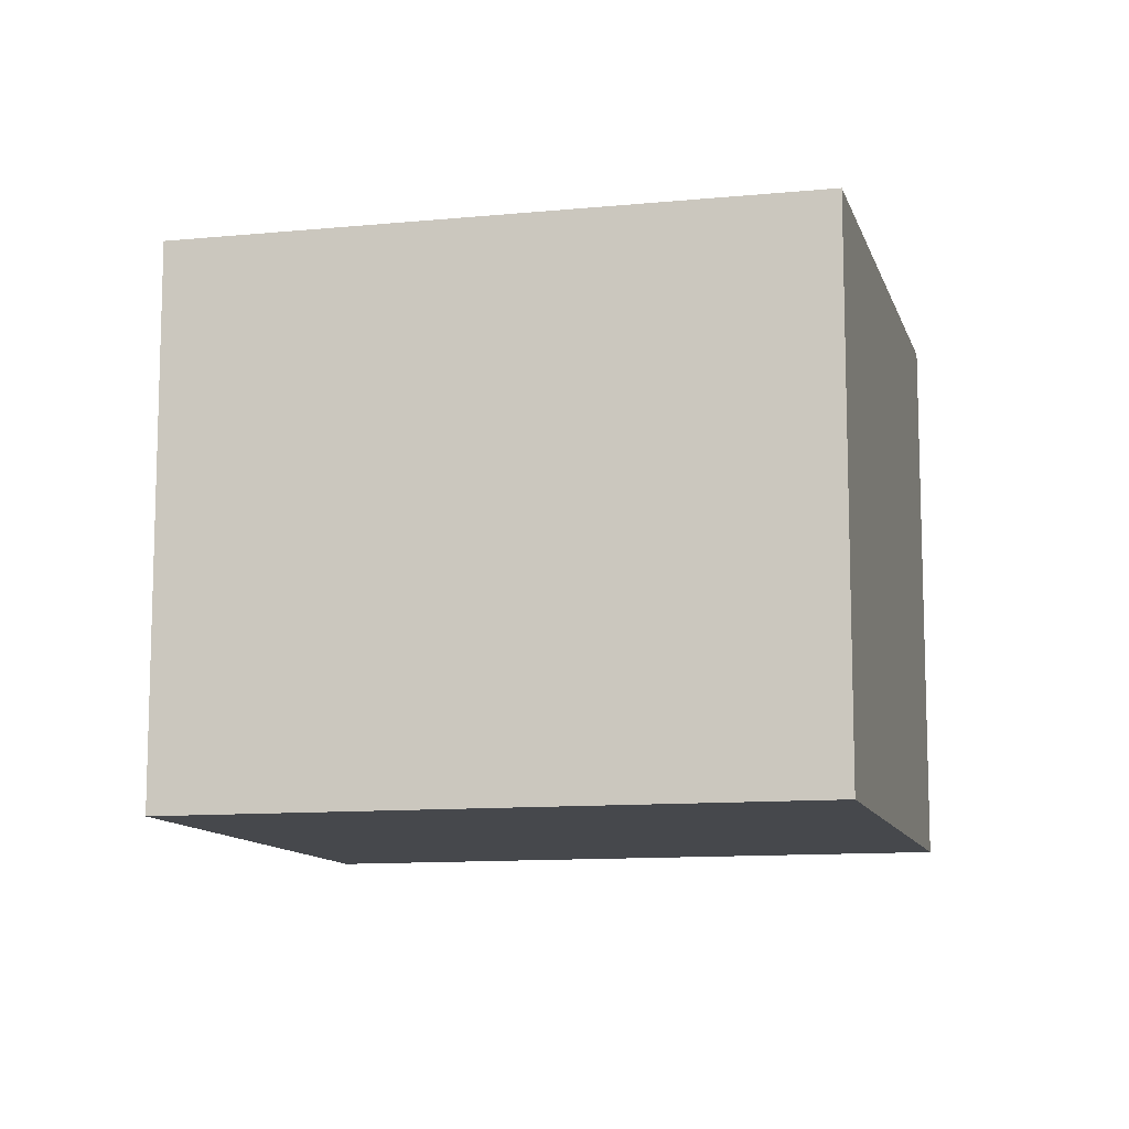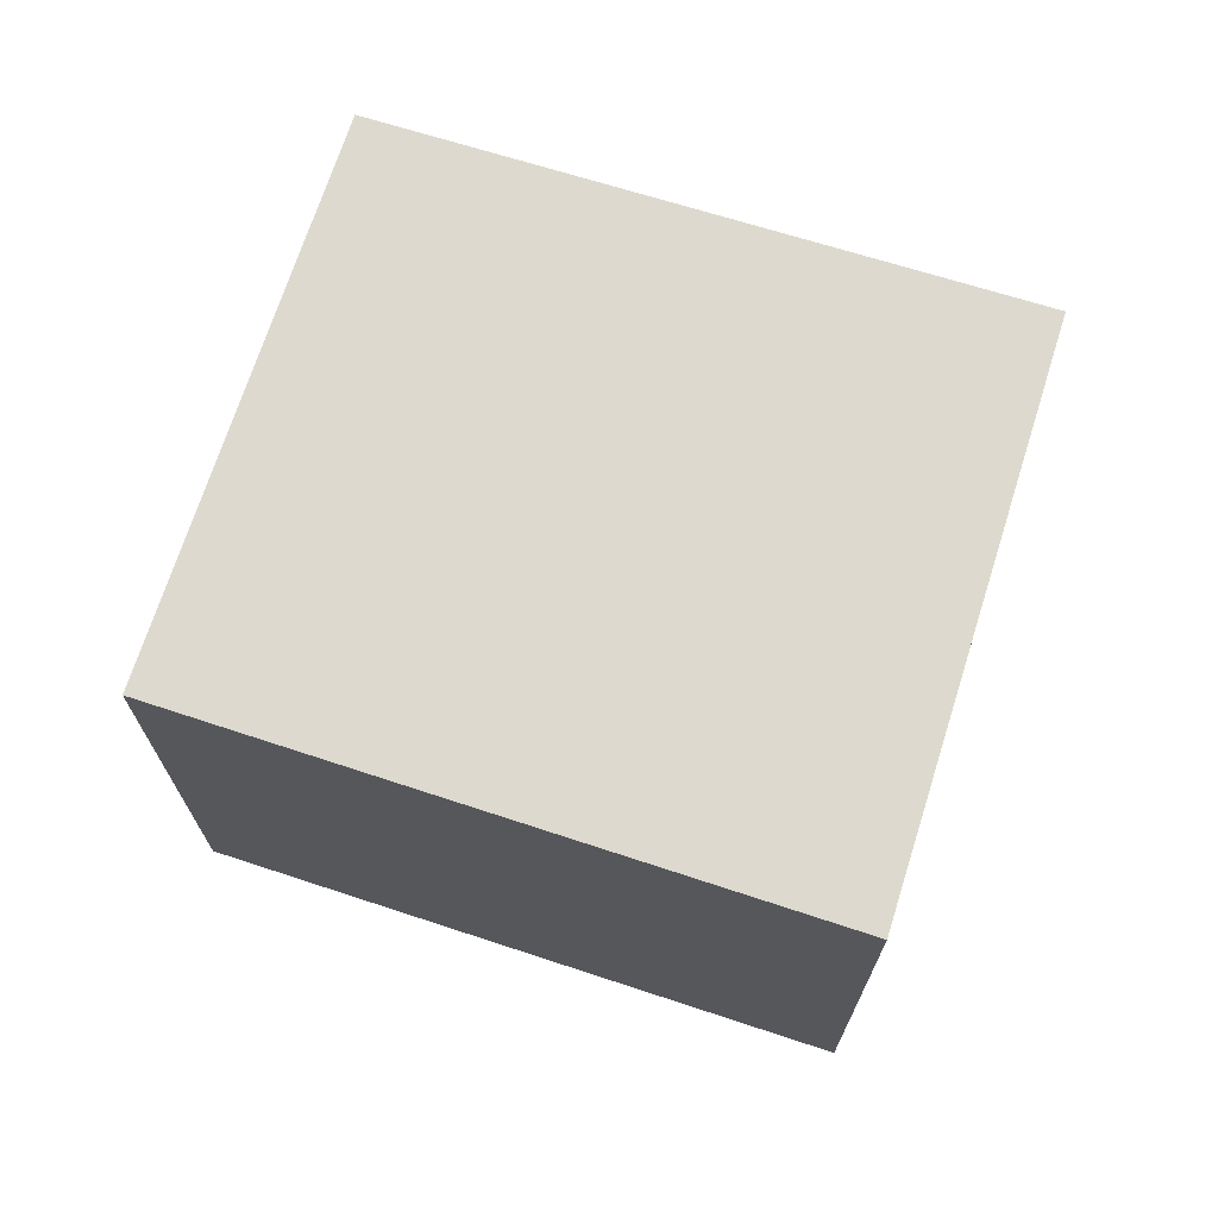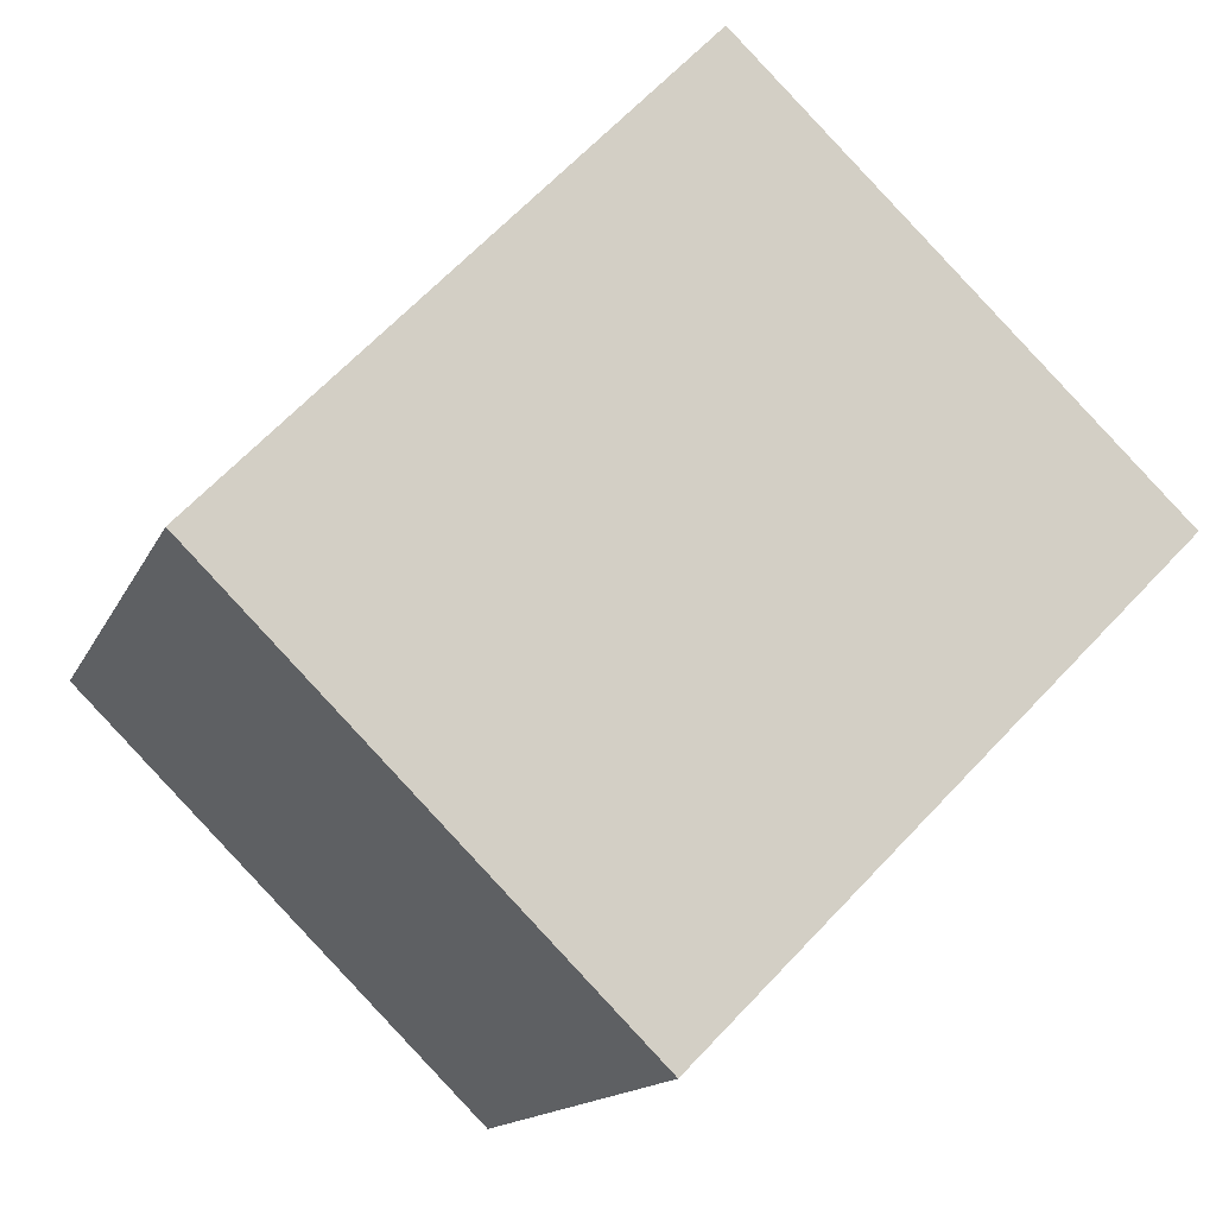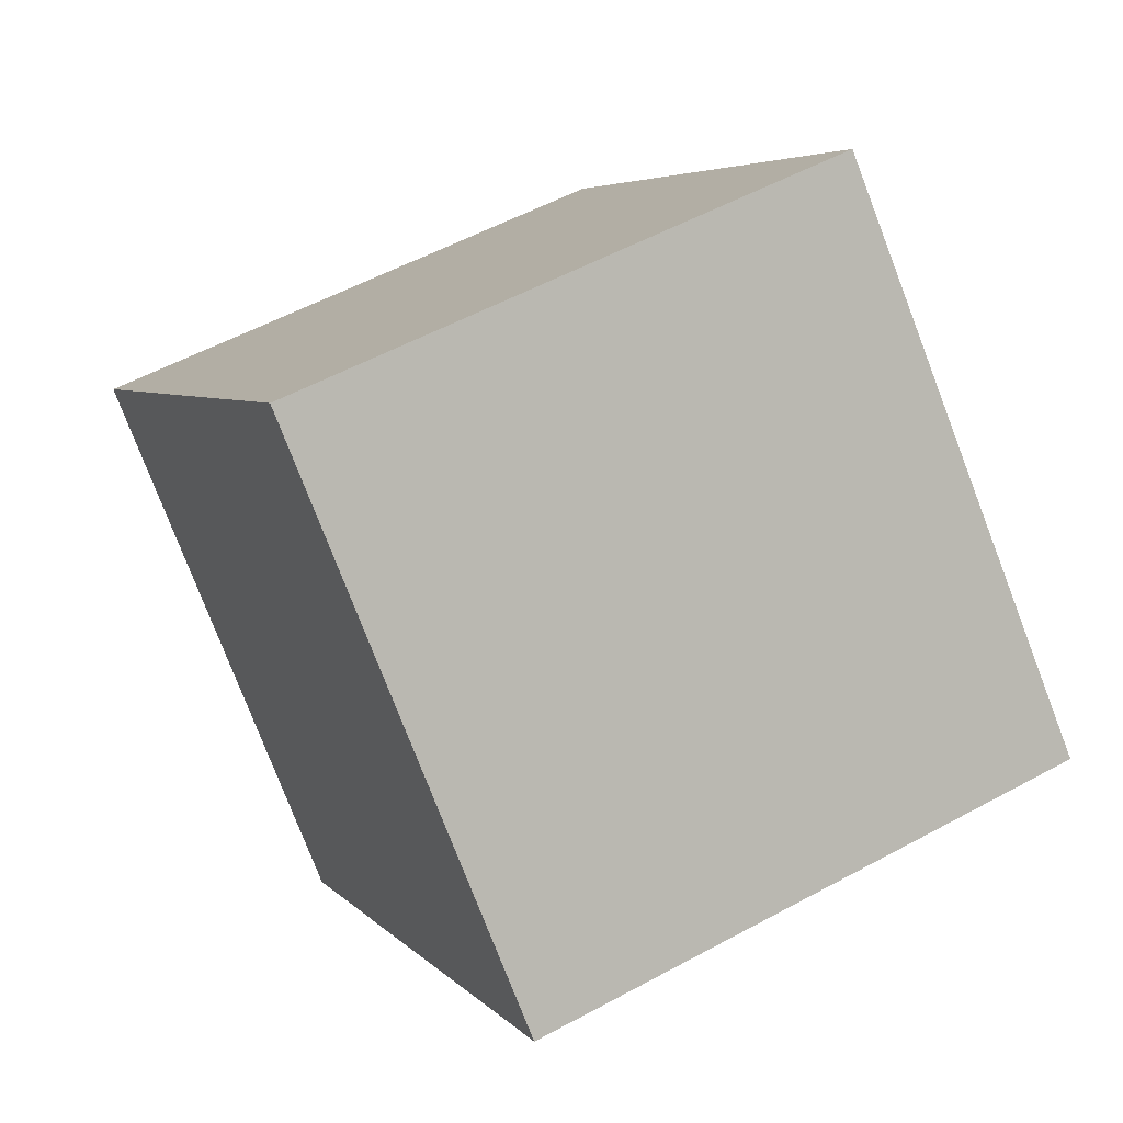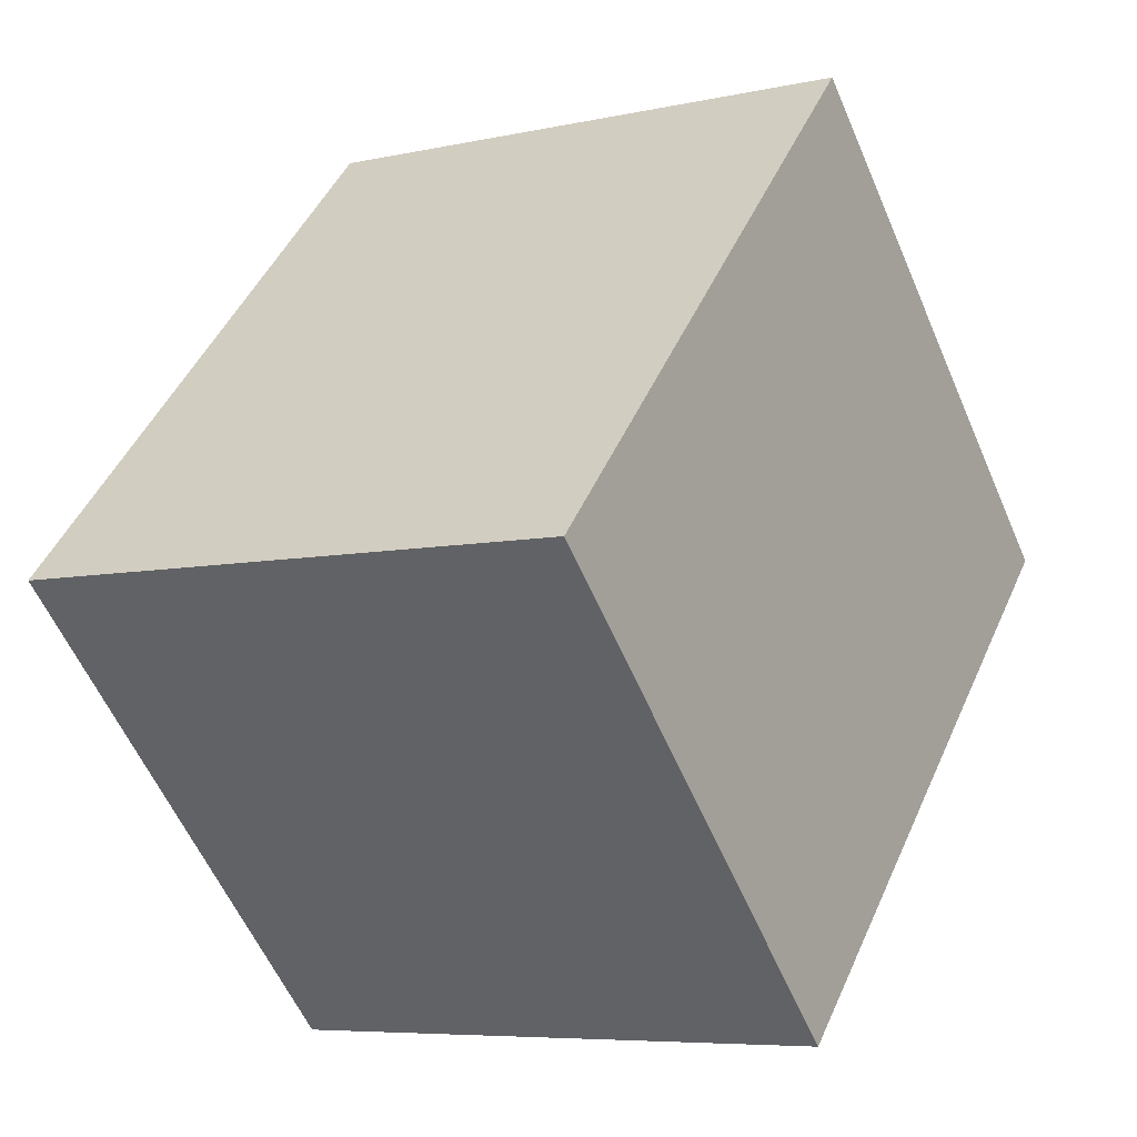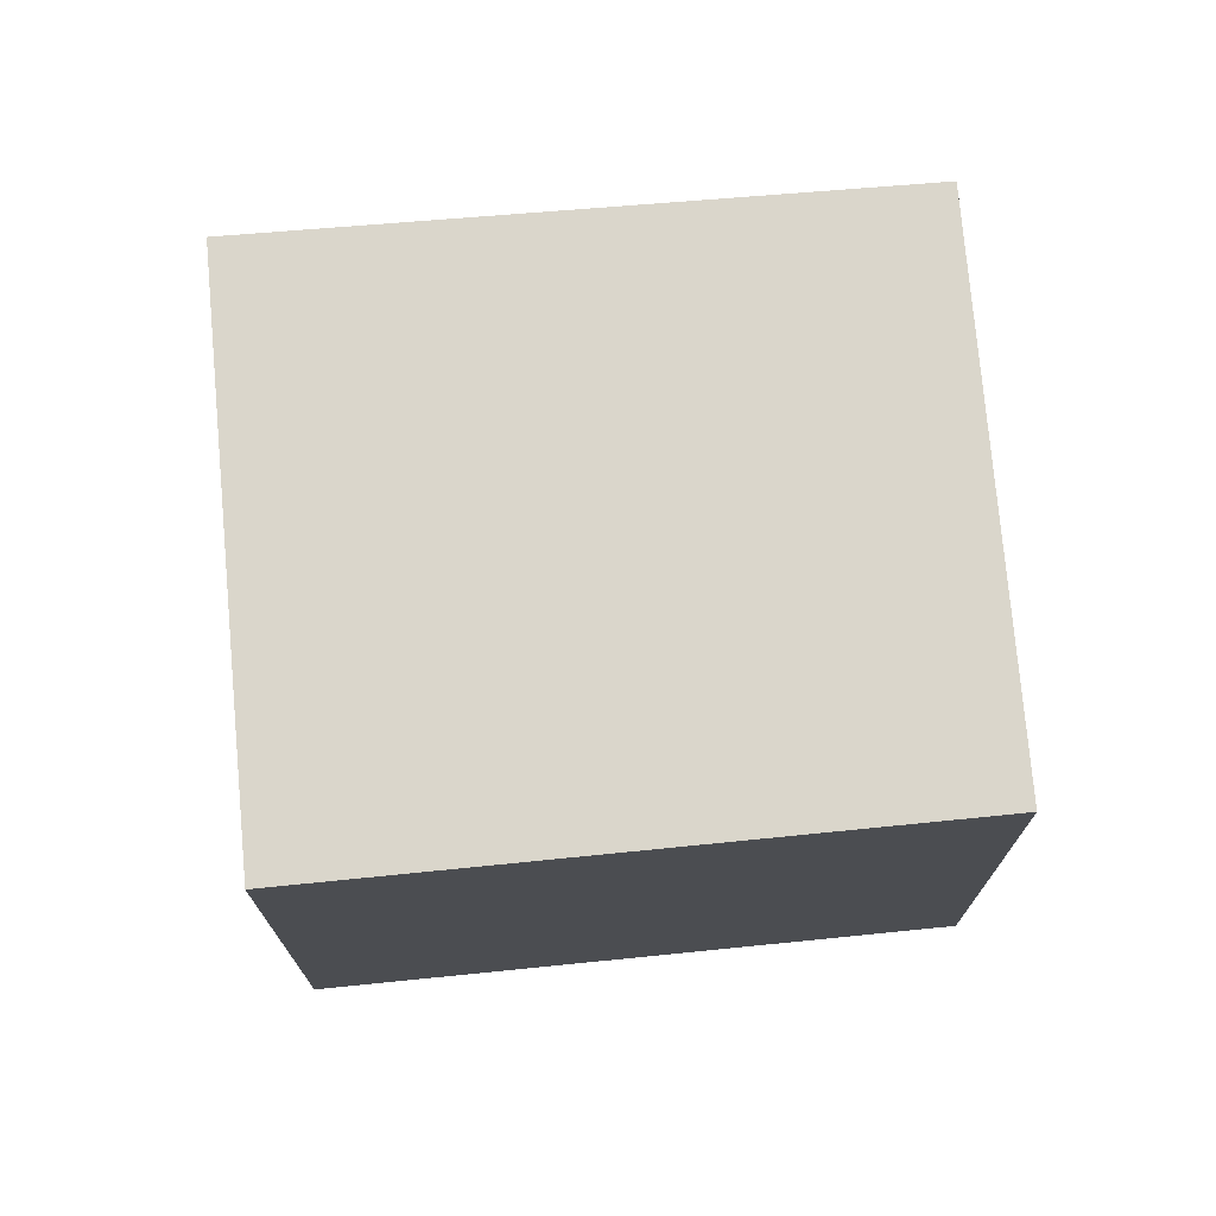
<metadata>
{"format":"obj","ext":"obj","renderer":"f3d","projection":"perspective","resolution":1024,"background":"white","views":[{"elev":-11.1,"azim":59.7,"up":"+Y"},{"elev":71.5,"azim":-116.6,"up":"+Y"},{"elev":-14.1,"azim":162.6,"up":"+Z"},{"elev":55.0,"azim":-119.9,"up":"+Z"},{"elev":-6.7,"azim":122.8,"up":"+Z"},{"elev":73.7,"azim":40.6,"up":"+Y"}]}
</metadata>
<code>
v  1.644 2.172 1.585
v  1.83 2.172 -1.845
v  0 2.172 1.33e-16
v  3.418 2.172 -0.271
v  1.83 1.13e-16 -1.845
v  0 0 0
v  1.644 -9.705e-17 1.585
v  3.418 1.659e-17 -0.271
g defaultobject
f 1 2 3
f 2 1 4
f 5 3 2
f 3 5 6
f 6 1 3
f 1 6 7
f 7 4 1
f 4 7 8
f 8 2 4
f 2 8 5
f 5 7 6
f 7 5 8

</code>
